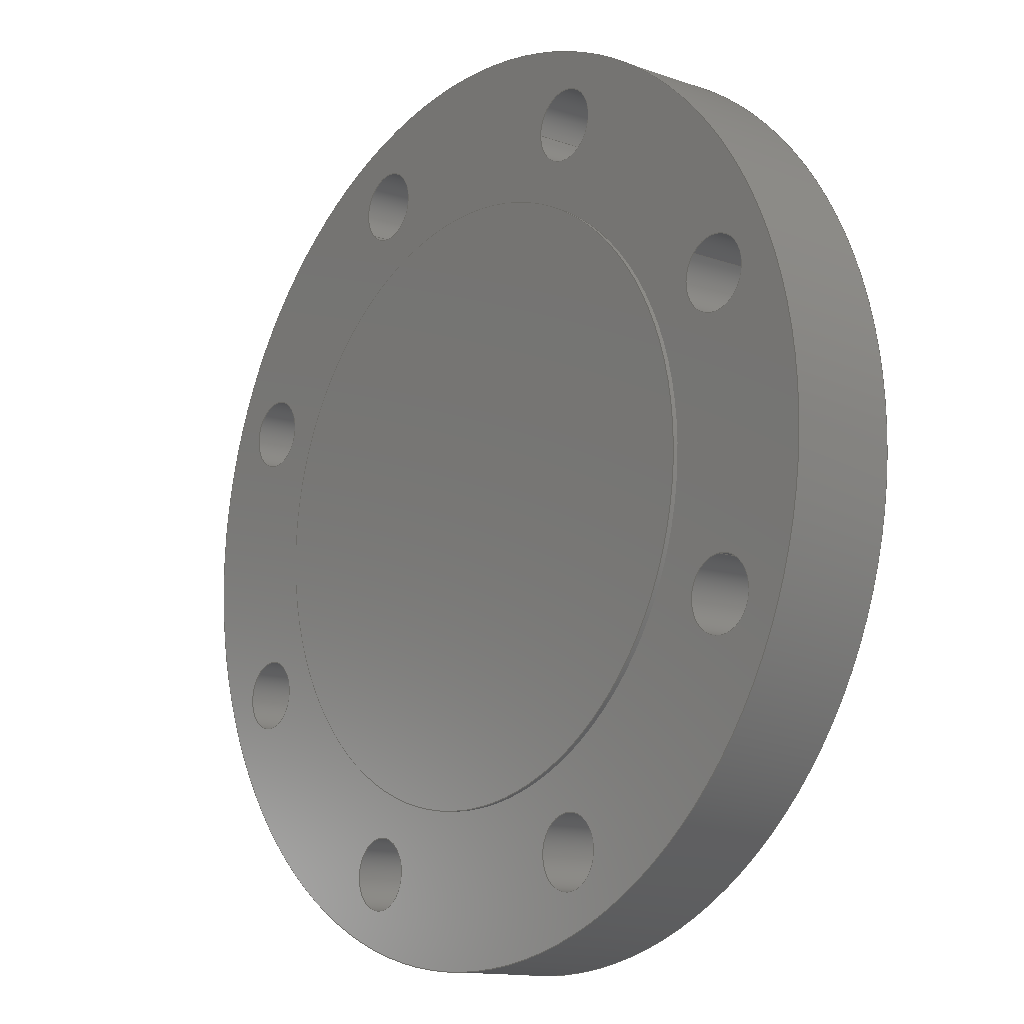
<metadata>
{"format":"step","ext":"stp","renderer":"f3d","projection":"perspective","resolution":1024,"background":"white","views":[{"elev":-13.4,"azim":-128.6,"up":"+Z"}]}
</metadata>
<code>
ISO-10303-21;
DATA;
#1=MECHANICAL_DESIGN_GEOMETRIC_PRESENTATION_REPRESENTATION('',(#4),#442);
#2=SHAPE_REPRESENTATION_RELATIONSHIP('SRR','None',#453,#3);
#3=ADVANCED_BREP_SHAPE_REPRESENTATION('',(#5),#441);
#4=STYLED_ITEM('',(#462),#5);
#5=MANIFOLD_SOLID_BREP('Solid1',#242);
#6=FACE_BOUND('',#49,.T.);
#7=FACE_BOUND('',#50,.T.);
#8=FACE_BOUND('',#51,.T.);
#9=FACE_BOUND('',#52,.T.);
#10=FACE_BOUND('',#53,.T.);
#11=FACE_BOUND('',#54,.T.);
#12=FACE_BOUND('',#55,.T.);
#13=FACE_BOUND('',#56,.T.);
#14=FACE_BOUND('',#57,.T.);
#15=FACE_BOUND('',#61,.T.);
#16=FACE_BOUND('',#62,.T.);
#17=FACE_BOUND('',#63,.T.);
#18=FACE_BOUND('',#64,.T.);
#19=FACE_BOUND('',#65,.T.);
#20=FACE_BOUND('',#66,.T.);
#21=FACE_BOUND('',#67,.T.);
#22=FACE_BOUND('',#68,.T.);
#23=PLANE('',#291);
#24=PLANE('',#295);
#25=PLANE('',#296);
#26=FACE_OUTER_BOUND('',#39,.T.);
#27=FACE_OUTER_BOUND('',#40,.T.);
#28=FACE_OUTER_BOUND('',#41,.T.);
#29=FACE_OUTER_BOUND('',#42,.T.);
#30=FACE_OUTER_BOUND('',#43,.T.);
#31=FACE_OUTER_BOUND('',#44,.T.);
#32=FACE_OUTER_BOUND('',#45,.T.);
#33=FACE_OUTER_BOUND('',#46,.T.);
#34=FACE_OUTER_BOUND('',#47,.T.);
#35=FACE_OUTER_BOUND('',#48,.T.);
#36=FACE_OUTER_BOUND('',#58,.T.);
#37=FACE_OUTER_BOUND('',#59,.T.);
#38=FACE_OUTER_BOUND('',#60,.T.);
#39=EDGE_LOOP('',(#159,#160,#161,#162));
#40=EDGE_LOOP('',(#163,#164,#165,#166));
#41=EDGE_LOOP('',(#167,#168,#169,#170));
#42=EDGE_LOOP('',(#171,#172,#173,#174));
#43=EDGE_LOOP('',(#175,#176,#177,#178));
#44=EDGE_LOOP('',(#179,#180,#181,#182));
#45=EDGE_LOOP('',(#183,#184,#185,#186));
#46=EDGE_LOOP('',(#187,#188,#189,#190));
#47=EDGE_LOOP('',(#191,#192,#193,#194));
#48=EDGE_LOOP('',(#195));
#49=EDGE_LOOP('',(#196));
#50=EDGE_LOOP('',(#197));
#51=EDGE_LOOP('',(#198));
#52=EDGE_LOOP('',(#199));
#53=EDGE_LOOP('',(#200));
#54=EDGE_LOOP('',(#201));
#55=EDGE_LOOP('',(#202));
#56=EDGE_LOOP('',(#203));
#57=EDGE_LOOP('',(#204));
#58=EDGE_LOOP('',(#205,#206,#207,#208));
#59=EDGE_LOOP('',(#209));
#60=EDGE_LOOP('',(#210));
#61=EDGE_LOOP('',(#211));
#62=EDGE_LOOP('',(#212));
#63=EDGE_LOOP('',(#213));
#64=EDGE_LOOP('',(#214));
#65=EDGE_LOOP('',(#215));
#66=EDGE_LOOP('',(#216));
#67=EDGE_LOOP('',(#217));
#68=EDGE_LOOP('',(#218));
#69=LINE('',#380,#79);
#70=LINE('',#386,#80);
#71=LINE('',#392,#81);
#72=LINE('',#398,#82);
#73=LINE('',#404,#83);
#74=LINE('',#410,#84);
#75=LINE('',#416,#85);
#76=LINE('',#422,#86);
#77=LINE('',#428,#87);
#78=LINE('',#436,#88);
#79=VECTOR('',#303,0.44);
#80=VECTOR('',#310,0.44);
#81=VECTOR('',#317,0.44);
#82=VECTOR('',#324,0.44);
#83=VECTOR('',#331,0.44);
#84=VECTOR('',#338,0.44);
#85=VECTOR('',#345,0.44);
#86=VECTOR('',#352,0.44);
#87=VECTOR('',#359,5.5);
#88=VECTOR('',#370,3.655);
#89=CIRCLE('',#265,0.44);
#90=CIRCLE('',#266,0.44);
#91=CIRCLE('',#268,0.44);
#92=CIRCLE('',#269,0.44);
#93=CIRCLE('',#271,0.44);
#94=CIRCLE('',#272,0.44);
#95=CIRCLE('',#274,0.44);
#96=CIRCLE('',#275,0.44);
#97=CIRCLE('',#277,0.44);
#98=CIRCLE('',#278,0.44);
#99=CIRCLE('',#280,0.44);
#100=CIRCLE('',#281,0.44);
#101=CIRCLE('',#283,0.44);
#102=CIRCLE('',#284,0.44);
#103=CIRCLE('',#286,0.44);
#104=CIRCLE('',#287,0.44);
#105=CIRCLE('',#289,5.5);
#106=CIRCLE('',#290,5.5);
#107=CIRCLE('',#292,3.655);
#108=CIRCLE('',#294,3.655);
#109=VERTEX_POINT('',#377);
#110=VERTEX_POINT('',#379);
#111=VERTEX_POINT('',#383);
#112=VERTEX_POINT('',#385);
#113=VERTEX_POINT('',#389);
#114=VERTEX_POINT('',#391);
#115=VERTEX_POINT('',#395);
#116=VERTEX_POINT('',#397);
#117=VERTEX_POINT('',#401);
#118=VERTEX_POINT('',#403);
#119=VERTEX_POINT('',#407);
#120=VERTEX_POINT('',#409);
#121=VERTEX_POINT('',#413);
#122=VERTEX_POINT('',#415);
#123=VERTEX_POINT('',#419);
#124=VERTEX_POINT('',#421);
#125=VERTEX_POINT('',#425);
#126=VERTEX_POINT('',#427);
#127=VERTEX_POINT('',#431);
#128=VERTEX_POINT('',#434);
#129=EDGE_CURVE('',#109,#109,#89,.T.);
#130=EDGE_CURVE('',#109,#110,#69,.T.);
#131=EDGE_CURVE('',#110,#110,#90,.T.);
#132=EDGE_CURVE('',#111,#111,#91,.T.);
#133=EDGE_CURVE('',#111,#112,#70,.T.);
#134=EDGE_CURVE('',#112,#112,#92,.T.);
#135=EDGE_CURVE('',#113,#113,#93,.T.);
#136=EDGE_CURVE('',#113,#114,#71,.T.);
#137=EDGE_CURVE('',#114,#114,#94,.T.);
#138=EDGE_CURVE('',#115,#115,#95,.T.);
#139=EDGE_CURVE('',#115,#116,#72,.T.);
#140=EDGE_CURVE('',#116,#116,#96,.T.);
#141=EDGE_CURVE('',#117,#117,#97,.T.);
#142=EDGE_CURVE('',#117,#118,#73,.T.);
#143=EDGE_CURVE('',#118,#118,#98,.T.);
#144=EDGE_CURVE('',#119,#119,#99,.T.);
#145=EDGE_CURVE('',#119,#120,#74,.T.);
#146=EDGE_CURVE('',#120,#120,#100,.T.);
#147=EDGE_CURVE('',#121,#121,#101,.T.);
#148=EDGE_CURVE('',#121,#122,#75,.T.);
#149=EDGE_CURVE('',#122,#122,#102,.T.);
#150=EDGE_CURVE('',#123,#123,#103,.T.);
#151=EDGE_CURVE('',#123,#124,#76,.T.);
#152=EDGE_CURVE('',#124,#124,#104,.T.);
#153=EDGE_CURVE('',#125,#125,#105,.T.);
#154=EDGE_CURVE('',#125,#126,#77,.T.);
#155=EDGE_CURVE('',#126,#126,#106,.T.);
#156=EDGE_CURVE('',#127,#127,#107,.T.);
#157=EDGE_CURVE('',#128,#128,#108,.T.);
#158=EDGE_CURVE('',#128,#127,#78,.T.);
#159=ORIENTED_EDGE('',*,*,#129,.F.);
#160=ORIENTED_EDGE('',*,*,#130,.T.);
#161=ORIENTED_EDGE('',*,*,#131,.F.);
#162=ORIENTED_EDGE('',*,*,#130,.F.);
#163=ORIENTED_EDGE('',*,*,#132,.F.);
#164=ORIENTED_EDGE('',*,*,#133,.T.);
#165=ORIENTED_EDGE('',*,*,#134,.F.);
#166=ORIENTED_EDGE('',*,*,#133,.F.);
#167=ORIENTED_EDGE('',*,*,#135,.F.);
#168=ORIENTED_EDGE('',*,*,#136,.T.);
#169=ORIENTED_EDGE('',*,*,#137,.F.);
#170=ORIENTED_EDGE('',*,*,#136,.F.);
#171=ORIENTED_EDGE('',*,*,#138,.F.);
#172=ORIENTED_EDGE('',*,*,#139,.T.);
#173=ORIENTED_EDGE('',*,*,#140,.F.);
#174=ORIENTED_EDGE('',*,*,#139,.F.);
#175=ORIENTED_EDGE('',*,*,#141,.F.);
#176=ORIENTED_EDGE('',*,*,#142,.T.);
#177=ORIENTED_EDGE('',*,*,#143,.F.);
#178=ORIENTED_EDGE('',*,*,#142,.F.);
#179=ORIENTED_EDGE('',*,*,#144,.F.);
#180=ORIENTED_EDGE('',*,*,#145,.T.);
#181=ORIENTED_EDGE('',*,*,#146,.F.);
#182=ORIENTED_EDGE('',*,*,#145,.F.);
#183=ORIENTED_EDGE('',*,*,#147,.F.);
#184=ORIENTED_EDGE('',*,*,#148,.T.);
#185=ORIENTED_EDGE('',*,*,#149,.F.);
#186=ORIENTED_EDGE('',*,*,#148,.F.);
#187=ORIENTED_EDGE('',*,*,#150,.F.);
#188=ORIENTED_EDGE('',*,*,#151,.T.);
#189=ORIENTED_EDGE('',*,*,#152,.F.);
#190=ORIENTED_EDGE('',*,*,#151,.F.);
#191=ORIENTED_EDGE('',*,*,#153,.F.);
#192=ORIENTED_EDGE('',*,*,#154,.T.);
#193=ORIENTED_EDGE('',*,*,#155,.T.);
#194=ORIENTED_EDGE('',*,*,#154,.F.);
#195=ORIENTED_EDGE('',*,*,#153,.T.);
#196=ORIENTED_EDGE('',*,*,#129,.T.);
#197=ORIENTED_EDGE('',*,*,#132,.T.);
#198=ORIENTED_EDGE('',*,*,#135,.T.);
#199=ORIENTED_EDGE('',*,*,#138,.T.);
#200=ORIENTED_EDGE('',*,*,#141,.T.);
#201=ORIENTED_EDGE('',*,*,#144,.T.);
#202=ORIENTED_EDGE('',*,*,#147,.T.);
#203=ORIENTED_EDGE('',*,*,#150,.T.);
#204=ORIENTED_EDGE('',*,*,#156,.F.);
#205=ORIENTED_EDGE('',*,*,#157,.F.);
#206=ORIENTED_EDGE('',*,*,#158,.T.);
#207=ORIENTED_EDGE('',*,*,#156,.T.);
#208=ORIENTED_EDGE('',*,*,#158,.F.);
#209=ORIENTED_EDGE('',*,*,#157,.T.);
#210=ORIENTED_EDGE('',*,*,#155,.F.);
#211=ORIENTED_EDGE('',*,*,#131,.T.);
#212=ORIENTED_EDGE('',*,*,#134,.T.);
#213=ORIENTED_EDGE('',*,*,#137,.T.);
#214=ORIENTED_EDGE('',*,*,#140,.T.);
#215=ORIENTED_EDGE('',*,*,#143,.T.);
#216=ORIENTED_EDGE('',*,*,#146,.T.);
#217=ORIENTED_EDGE('',*,*,#149,.T.);
#218=ORIENTED_EDGE('',*,*,#152,.T.);
#219=CYLINDRICAL_SURFACE('',#264,0.44);
#220=CYLINDRICAL_SURFACE('',#267,0.44);
#221=CYLINDRICAL_SURFACE('',#270,0.44);
#222=CYLINDRICAL_SURFACE('',#273,0.44);
#223=CYLINDRICAL_SURFACE('',#276,0.44);
#224=CYLINDRICAL_SURFACE('',#279,0.44);
#225=CYLINDRICAL_SURFACE('',#282,0.44);
#226=CYLINDRICAL_SURFACE('',#285,0.44);
#227=CYLINDRICAL_SURFACE('',#288,5.5);
#228=CYLINDRICAL_SURFACE('',#293,3.655);
#229=ADVANCED_FACE('',(#26),#219,.F.);
#230=ADVANCED_FACE('',(#27),#220,.F.);
#231=ADVANCED_FACE('',(#28),#221,.F.);
#232=ADVANCED_FACE('',(#29),#222,.F.);
#233=ADVANCED_FACE('',(#30),#223,.F.);
#234=ADVANCED_FACE('',(#31),#224,.F.);
#235=ADVANCED_FACE('',(#32),#225,.F.);
#236=ADVANCED_FACE('',(#33),#226,.F.);
#237=ADVANCED_FACE('',(#34),#227,.T.);
#238=ADVANCED_FACE('',(#35,#6,#7,#8,#9,#10,#11,#12,#13,#14),#23,.T.);
#239=ADVANCED_FACE('',(#36),#228,.T.);
#240=ADVANCED_FACE('',(#37),#24,.T.);
#241=ADVANCED_FACE('',(#38,#15,#16,#17,#18,#19,#20,#21,#22),#25,.T.);
#242=CLOSED_SHELL('',(#229,#230,#231,#232,#233,#234,#235,#236,#237,#238,
#239,#240,#241));
#243=DERIVED_UNIT_ELEMENT(#245,1);
#244=DERIVED_UNIT_ELEMENT(#447,-3);
#245=(
CONVERSION_BASED_UNIT('gram',#247)
MASS_UNIT()
NAMED_UNIT(#444)
);
#246=(
MASS_UNIT()
NAMED_UNIT(*)
SI_UNIT(.KILO.,.GRAM.)
);
#247=MASS_MEASURE_WITH_UNIT(MASS_MEASURE(0.001),#246);
#248=DERIVED_UNIT((#243,#244));
#249=MEASURE_REPRESENTATION_ITEM('density measure',
POSITIVE_RATIO_MEASURE(1),#248);
#250=PROPERTY_DEFINITION_REPRESENTATION(#255,#252);
#251=PROPERTY_DEFINITION_REPRESENTATION(#256,#253);
#252=REPRESENTATION('material name',(#254),#441);
#253=REPRESENTATION('density',(#249),#441);
#254=DESCRIPTIVE_REPRESENTATION_ITEM('Generic','Generic');
#255=PROPERTY_DEFINITION('material property','material name',#455);
#256=PROPERTY_DEFINITION('material property','density of part',#455);
#257=DATE_TIME_ROLE('creation_date');
#258=APPLIED_DATE_AND_TIME_ASSIGNMENT(#259,#257,(#455));
#259=DATE_AND_TIME(#260,#261);
#260=CALENDAR_DATE(2023,3,11);
#261=LOCAL_TIME(0,0,0,#262);
#262=COORDINATED_UNIVERSAL_TIME_OFFSET(0,0,.BEHIND.);
#263=AXIS2_PLACEMENT_3D('placement',#375,#297,#298);
#264=AXIS2_PLACEMENT_3D('',#376,#299,#300);
#265=AXIS2_PLACEMENT_3D('',#378,#301,#302);
#266=AXIS2_PLACEMENT_3D('',#381,#304,#305);
#267=AXIS2_PLACEMENT_3D('',#382,#306,#307);
#268=AXIS2_PLACEMENT_3D('',#384,#308,#309);
#269=AXIS2_PLACEMENT_3D('',#387,#311,#312);
#270=AXIS2_PLACEMENT_3D('',#388,#313,#314);
#271=AXIS2_PLACEMENT_3D('',#390,#315,#316);
#272=AXIS2_PLACEMENT_3D('',#393,#318,#319);
#273=AXIS2_PLACEMENT_3D('',#394,#320,#321);
#274=AXIS2_PLACEMENT_3D('',#396,#322,#323);
#275=AXIS2_PLACEMENT_3D('',#399,#325,#326);
#276=AXIS2_PLACEMENT_3D('',#400,#327,#328);
#277=AXIS2_PLACEMENT_3D('',#402,#329,#330);
#278=AXIS2_PLACEMENT_3D('',#405,#332,#333);
#279=AXIS2_PLACEMENT_3D('',#406,#334,#335);
#280=AXIS2_PLACEMENT_3D('',#408,#336,#337);
#281=AXIS2_PLACEMENT_3D('',#411,#339,#340);
#282=AXIS2_PLACEMENT_3D('',#412,#341,#342);
#283=AXIS2_PLACEMENT_3D('',#414,#343,#344);
#284=AXIS2_PLACEMENT_3D('',#417,#346,#347);
#285=AXIS2_PLACEMENT_3D('',#418,#348,#349);
#286=AXIS2_PLACEMENT_3D('',#420,#350,#351);
#287=AXIS2_PLACEMENT_3D('',#423,#353,#354);
#288=AXIS2_PLACEMENT_3D('',#424,#355,#356);
#289=AXIS2_PLACEMENT_3D('',#426,#357,#358);
#290=AXIS2_PLACEMENT_3D('',#429,#360,#361);
#291=AXIS2_PLACEMENT_3D('',#430,#362,#363);
#292=AXIS2_PLACEMENT_3D('',#432,#364,#365);
#293=AXIS2_PLACEMENT_3D('',#433,#366,#367);
#294=AXIS2_PLACEMENT_3D('',#435,#368,#369);
#295=AXIS2_PLACEMENT_3D('',#437,#371,#372);
#296=AXIS2_PLACEMENT_3D('',#438,#373,#374);
#297=DIRECTION('axis',(0,0,1));
#298=DIRECTION('refdir',(1,0,0));
#299=DIRECTION('center_axis',(0,1,0));
#300=DIRECTION('ref_axis',(0.7071,0,0.7071));
#301=DIRECTION('center_axis',(0,-1,0));
#302=DIRECTION('ref_axis',(0.7071,0,0.7071));
#303=DIRECTION('',(0,-1,0));
#304=DIRECTION('center_axis',(0,1,0));
#305=DIRECTION('ref_axis',(0.7071,0,0.7071));
#306=DIRECTION('center_axis',(0,1,0));
#307=DIRECTION('ref_axis',(-1.987e-16,0,1));
#308=DIRECTION('center_axis',(0,-1,0));
#309=DIRECTION('ref_axis',(-1.987e-16,0,1));
#310=DIRECTION('',(0,-1,0));
#311=DIRECTION('center_axis',(0,1,0));
#312=DIRECTION('ref_axis',(-1.987e-16,0,1));
#313=DIRECTION('center_axis',(0,1,0));
#314=DIRECTION('ref_axis',(-0.7071,0,0.7071));
#315=DIRECTION('center_axis',(0,-1,0));
#316=DIRECTION('ref_axis',(-0.7071,0,0.7071));
#317=DIRECTION('',(0,-1,0));
#318=DIRECTION('center_axis',(0,1,0));
#319=DIRECTION('ref_axis',(-0.7071,0,0.7071));
#320=DIRECTION('center_axis',(0,1,0));
#321=DIRECTION('ref_axis',(-1,0,-1.987e-16));
#322=DIRECTION('center_axis',(0,-1,0));
#323=DIRECTION('ref_axis',(-1,0,-1.987e-16));
#324=DIRECTION('',(0,-1,0));
#325=DIRECTION('center_axis',(0,1,0));
#326=DIRECTION('ref_axis',(-1,0,-1.987e-16));
#327=DIRECTION('center_axis',(0,1,0));
#328=DIRECTION('ref_axis',(-0.7071,0,-0.7071));
#329=DIRECTION('center_axis',(0,-1,0));
#330=DIRECTION('ref_axis',(-0.7071,0,-0.7071));
#331=DIRECTION('',(0,-1,0));
#332=DIRECTION('center_axis',(0,1,0));
#333=DIRECTION('ref_axis',(-0.7071,0,-0.7071));
#334=DIRECTION('center_axis',(0,1,0));
#335=DIRECTION('ref_axis',(0,0,-1));
#336=DIRECTION('center_axis',(0,-1,0));
#337=DIRECTION('ref_axis',(0,0,-1));
#338=DIRECTION('',(0,-1,0));
#339=DIRECTION('center_axis',(0,1,0));
#340=DIRECTION('ref_axis',(0,0,-1));
#341=DIRECTION('center_axis',(0,1,0));
#342=DIRECTION('ref_axis',(0.7071,0,-0.7071));
#343=DIRECTION('center_axis',(0,-1,0));
#344=DIRECTION('ref_axis',(0.7071,0,-0.7071));
#345=DIRECTION('',(0,-1,0));
#346=DIRECTION('center_axis',(0,1,0));
#347=DIRECTION('ref_axis',(0.7071,0,-0.7071));
#348=DIRECTION('center_axis',(0,1,0));
#349=DIRECTION('ref_axis',(1,0,0));
#350=DIRECTION('center_axis',(0,-1,0));
#351=DIRECTION('ref_axis',(1,0,0));
#352=DIRECTION('',(0,-1,0));
#353=DIRECTION('center_axis',(0,1,0));
#354=DIRECTION('ref_axis',(1,0,0));
#355=DIRECTION('center_axis',(0,1,0));
#356=DIRECTION('ref_axis',(-1,0,0));
#357=DIRECTION('center_axis',(0,1,0));
#358=DIRECTION('ref_axis',(1,0,0));
#359=DIRECTION('',(0,-1,0));
#360=DIRECTION('center_axis',(0,1,0));
#361=DIRECTION('ref_axis',(1,0,0));
#362=DIRECTION('center_axis',(0,1,0));
#363=DIRECTION('ref_axis',(0,0,1));
#364=DIRECTION('center_axis',(0,1,0));
#365=DIRECTION('ref_axis',(1,0,0));
#366=DIRECTION('center_axis',(0,1,0));
#367=DIRECTION('ref_axis',(-1,0,0));
#368=DIRECTION('center_axis',(0,1,0));
#369=DIRECTION('ref_axis',(1,0,0));
#370=DIRECTION('',(0,-1,0));
#371=DIRECTION('center_axis',(0,1,0));
#372=DIRECTION('ref_axis',(0,0,1));
#373=DIRECTION('center_axis',(0,-1,0));
#374=DIRECTION('ref_axis',(0,0,-1));
#375=CARTESIAN_POINT('',(0,0,0));
#376=CARTESIAN_POINT('Origin',(4.273,-14.31,-1.77));
#377=CARTESIAN_POINT('',(3.962,1.31,-2.081));
#378=CARTESIAN_POINT('Origin',(4.273,1.31,-1.77));
#379=CARTESIAN_POINT('',(3.962,-2.098e-15,-2.081));
#380=CARTESIAN_POINT('',(3.962,-14.31,-2.081));
#381=CARTESIAN_POINT('Origin',(4.273,0,-1.77));
#382=CARTESIAN_POINT('Origin',(4.273,-14.31,1.77));
#383=CARTESIAN_POINT('',(4.273,1.31,1.33));
#384=CARTESIAN_POINT('Origin',(4.273,1.31,1.77));
#385=CARTESIAN_POINT('',(4.273,-2.098e-15,1.33));
#386=CARTESIAN_POINT('',(4.273,-14.31,1.33));
#387=CARTESIAN_POINT('Origin',(4.273,0,1.77));
#388=CARTESIAN_POINT('Origin',(1.77,-14.31,4.273));
#389=CARTESIAN_POINT('',(2.081,1.31,3.962));
#390=CARTESIAN_POINT('Origin',(1.77,1.31,4.273));
#391=CARTESIAN_POINT('',(2.081,-2.098e-15,3.962));
#392=CARTESIAN_POINT('',(2.081,-14.31,3.962));
#393=CARTESIAN_POINT('Origin',(1.77,0,4.273));
#394=CARTESIAN_POINT('Origin',(-1.77,-14.31,4.273));
#395=CARTESIAN_POINT('',(-1.33,1.31,4.273));
#396=CARTESIAN_POINT('Origin',(-1.77,1.31,4.273));
#397=CARTESIAN_POINT('',(-1.33,-2.098e-15,4.273));
#398=CARTESIAN_POINT('',(-1.33,-14.31,4.273));
#399=CARTESIAN_POINT('Origin',(-1.77,0,4.273));
#400=CARTESIAN_POINT('Origin',(-4.273,-14.31,1.77));
#401=CARTESIAN_POINT('',(-3.962,1.31,2.081));
#402=CARTESIAN_POINT('Origin',(-4.273,1.31,1.77));
#403=CARTESIAN_POINT('',(-3.962,-2.098e-15,2.081));
#404=CARTESIAN_POINT('',(-3.962,-14.31,2.081));
#405=CARTESIAN_POINT('Origin',(-4.273,0,1.77));
#406=CARTESIAN_POINT('Origin',(-4.273,-14.31,-1.77));
#407=CARTESIAN_POINT('',(-4.273,1.31,-1.33));
#408=CARTESIAN_POINT('Origin',(-4.273,1.31,-1.77));
#409=CARTESIAN_POINT('',(-4.273,-2.098e-15,-1.33));
#410=CARTESIAN_POINT('',(-4.273,-14.31,-1.33));
#411=CARTESIAN_POINT('Origin',(-4.273,0,-1.77));
#412=CARTESIAN_POINT('Origin',(-1.77,-14.31,-4.273));
#413=CARTESIAN_POINT('',(-2.081,1.31,-3.962));
#414=CARTESIAN_POINT('Origin',(-1.77,1.31,-4.273));
#415=CARTESIAN_POINT('',(-2.081,-2.098e-15,-3.962));
#416=CARTESIAN_POINT('',(-2.081,-14.31,-3.962));
#417=CARTESIAN_POINT('Origin',(-1.77,0,-4.273));
#418=CARTESIAN_POINT('Origin',(1.77,-14.31,-4.273));
#419=CARTESIAN_POINT('',(1.33,1.31,-4.273));
#420=CARTESIAN_POINT('Origin',(1.77,1.31,-4.273));
#421=CARTESIAN_POINT('',(1.33,-2.098e-15,-4.273));
#422=CARTESIAN_POINT('',(1.33,-14.31,-4.273));
#423=CARTESIAN_POINT('Origin',(1.77,0,-4.273));
#424=CARTESIAN_POINT('Origin',(0,0.655,0));
#425=CARTESIAN_POINT('',(5.5,1.31,-6.736e-16));
#426=CARTESIAN_POINT('Origin',(0,1.31,0));
#427=CARTESIAN_POINT('',(5.5,-6.994e-16,-6.736e-16));
#428=CARTESIAN_POINT('',(5.5,0.655,-6.736e-16));
#429=CARTESIAN_POINT('Origin',(0,-6.736e-16,0));
#430=CARTESIAN_POINT('Origin',(-3.655,1.31,0));
#431=CARTESIAN_POINT('',(3.655,1.31,-4.476e-16));
#432=CARTESIAN_POINT('Origin',(0,1.31,0));
#433=CARTESIAN_POINT('Origin',(0,1.341,0));
#434=CARTESIAN_POINT('',(3.655,1.373,-4.476e-16));
#435=CARTESIAN_POINT('Origin',(0,1.373,0));
#436=CARTESIAN_POINT('',(3.655,1.341,-4.476e-16));
#437=CARTESIAN_POINT('Origin',(0,1.373,0));
#438=CARTESIAN_POINT('Origin',(-5.5,-6.736e-16,0));
#439=UNCERTAINTY_MEASURE_WITH_UNIT(LENGTH_MEASURE(0.0003937),
#445,'DISTANCE_ACCURACY_VALUE',
'Maximum model space distance between geometric entities at asserted c
onnectivities');
#440=UNCERTAINTY_MEASURE_WITH_UNIT(LENGTH_MEASURE(0.0003937),
#445,'DISTANCE_ACCURACY_VALUE',
'Maximum model space distance between geometric entities at asserted c
onnectivities');
#441=(
GEOMETRIC_REPRESENTATION_CONTEXT(3)
GLOBAL_UNCERTAINTY_ASSIGNED_CONTEXT((#439))
GLOBAL_UNIT_ASSIGNED_CONTEXT((#445,#449,#450))
REPRESENTATION_CONTEXT('','3D')
);
#442=(
GEOMETRIC_REPRESENTATION_CONTEXT(3)
GLOBAL_UNCERTAINTY_ASSIGNED_CONTEXT((#440))
GLOBAL_UNIT_ASSIGNED_CONTEXT((#445,#449,#450))
REPRESENTATION_CONTEXT('','3D')
);
#443=DIMENSIONAL_EXPONENTS(1,0,0,0,0,0,0);
#444=DIMENSIONAL_EXPONENTS(1,0,0,0,0,0,0);
#445=(
CONVERSION_BASED_UNIT('inch',#448)
LENGTH_UNIT()
NAMED_UNIT(#443)
);
#446=(
LENGTH_UNIT()
NAMED_UNIT(*)
SI_UNIT(.MILLI.,.METRE.)
);
#447=(
LENGTH_UNIT()
NAMED_UNIT(*)
SI_UNIT(.CENTI.,.METRE.)
);
#448=LENGTH_MEASURE_WITH_UNIT(LENGTH_MEASURE(25.4),#446);
#449=(
NAMED_UNIT(*)
PLANE_ANGLE_UNIT()
SI_UNIT($,.RADIAN.)
);
#450=(
NAMED_UNIT(*)
SI_UNIT($,.STERADIAN.)
SOLID_ANGLE_UNIT()
);
#451=SHAPE_DEFINITION_REPRESENTATION(#452,#453);
#452=PRODUCT_DEFINITION_SHAPE('',$,#455);
#453=SHAPE_REPRESENTATION('',(#263),#441);
#454=PRODUCT_DEFINITION_CONTEXT('part definition',#459,'design');
#455=PRODUCT_DEFINITION('ANSI-B300-5B',
'ANSI B16.5 Class 300 BLIND Flange',#456,#454);
#456=PRODUCT_DEFINITION_FORMATION('',$,#461);
#457=PRODUCT_RELATED_PRODUCT_CATEGORY(
'ANSI B16.5 Class 300 BLIND Flange','ANSI B16.5 Class 300 BLIND Flange',
(#461));
#458=APPLICATION_PROTOCOL_DEFINITION('international standard',
'automotive_design',2009,#459);
#459=APPLICATION_CONTEXT(
'Core Data for Automotive Mechanical Design Process');
#460=PRODUCT_CONTEXT('part definition',#459,'mechanical');
#461=PRODUCT('ANSI-B300-5B','ANSI B16.5 Class 300 BLIND Flange',$,(#460));
#462=PRESENTATION_STYLE_ASSIGNMENT((#463));
#463=SURFACE_STYLE_USAGE(.BOTH.,#466);
#464=SURFACE_STYLE_RENDERING_WITH_PROPERTIES($,#470,(#465));
#465=SURFACE_STYLE_TRANSPARENT(0);
#466=SURFACE_SIDE_STYLE('',(#467,#464));
#467=SURFACE_STYLE_FILL_AREA(#468);
#468=FILL_AREA_STYLE('',(#469));
#469=FILL_AREA_STYLE_COLOUR('',#470);
#470=COLOUR_RGB('',0.749,0.749,0.749);
ENDSEC;
END-ISO-10303-21;

</code>
